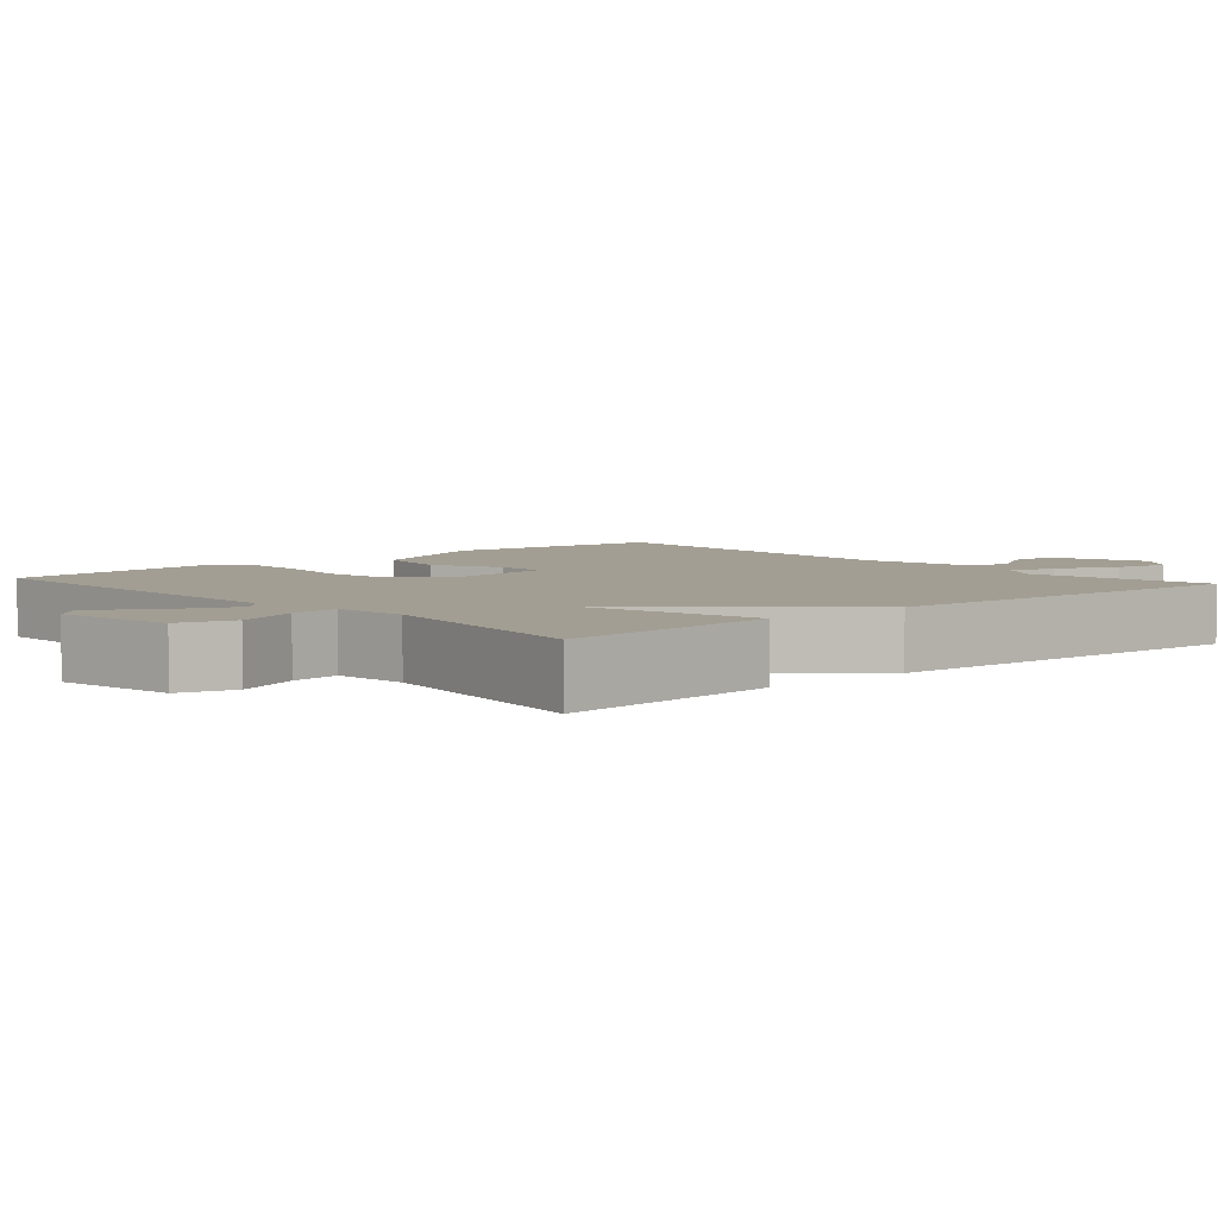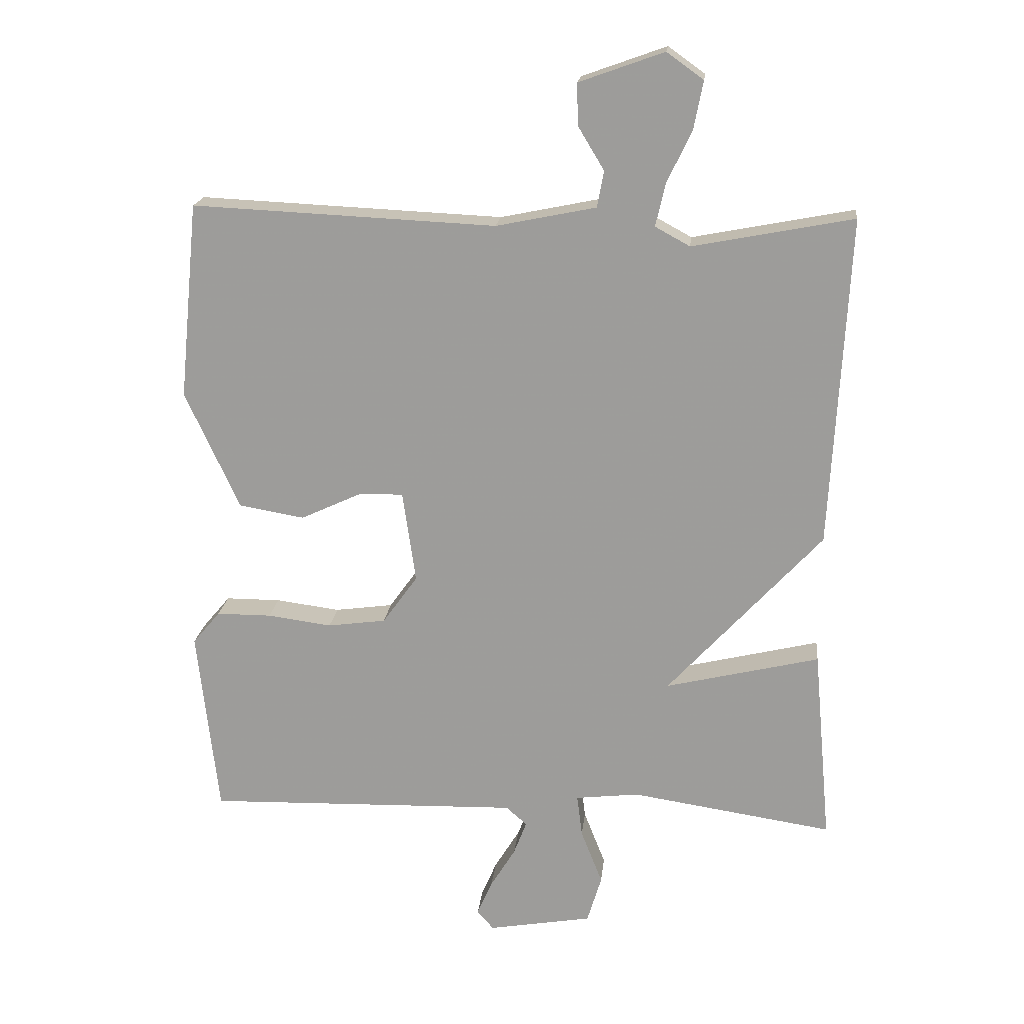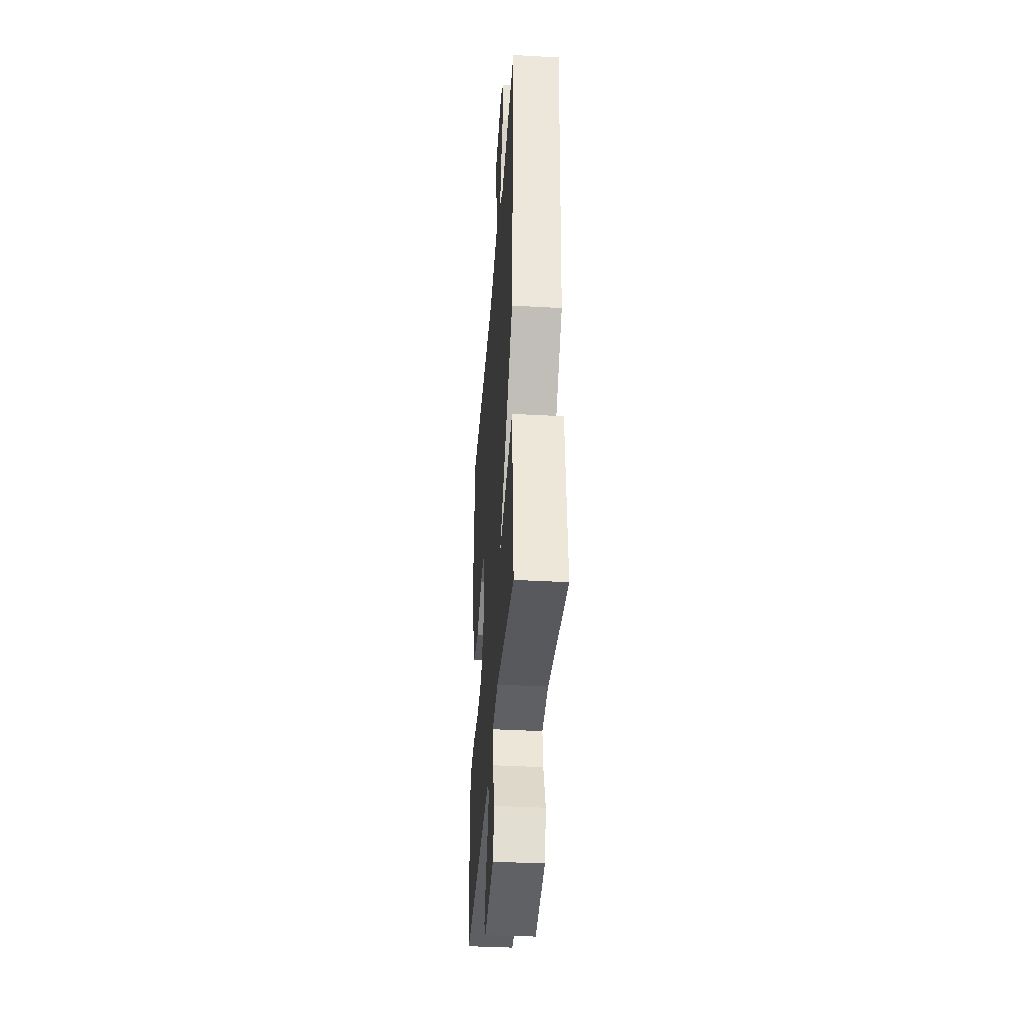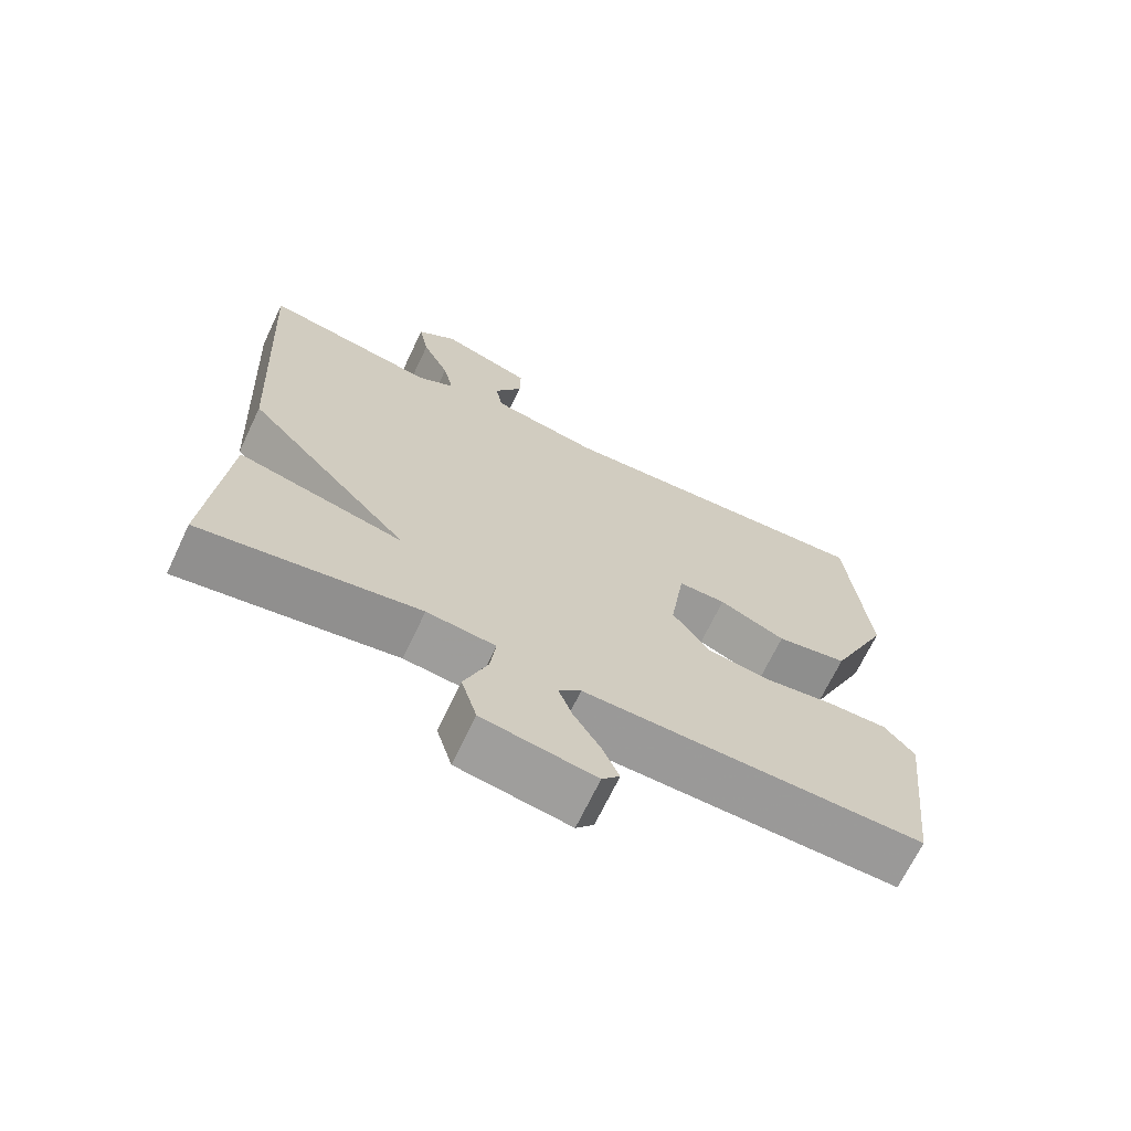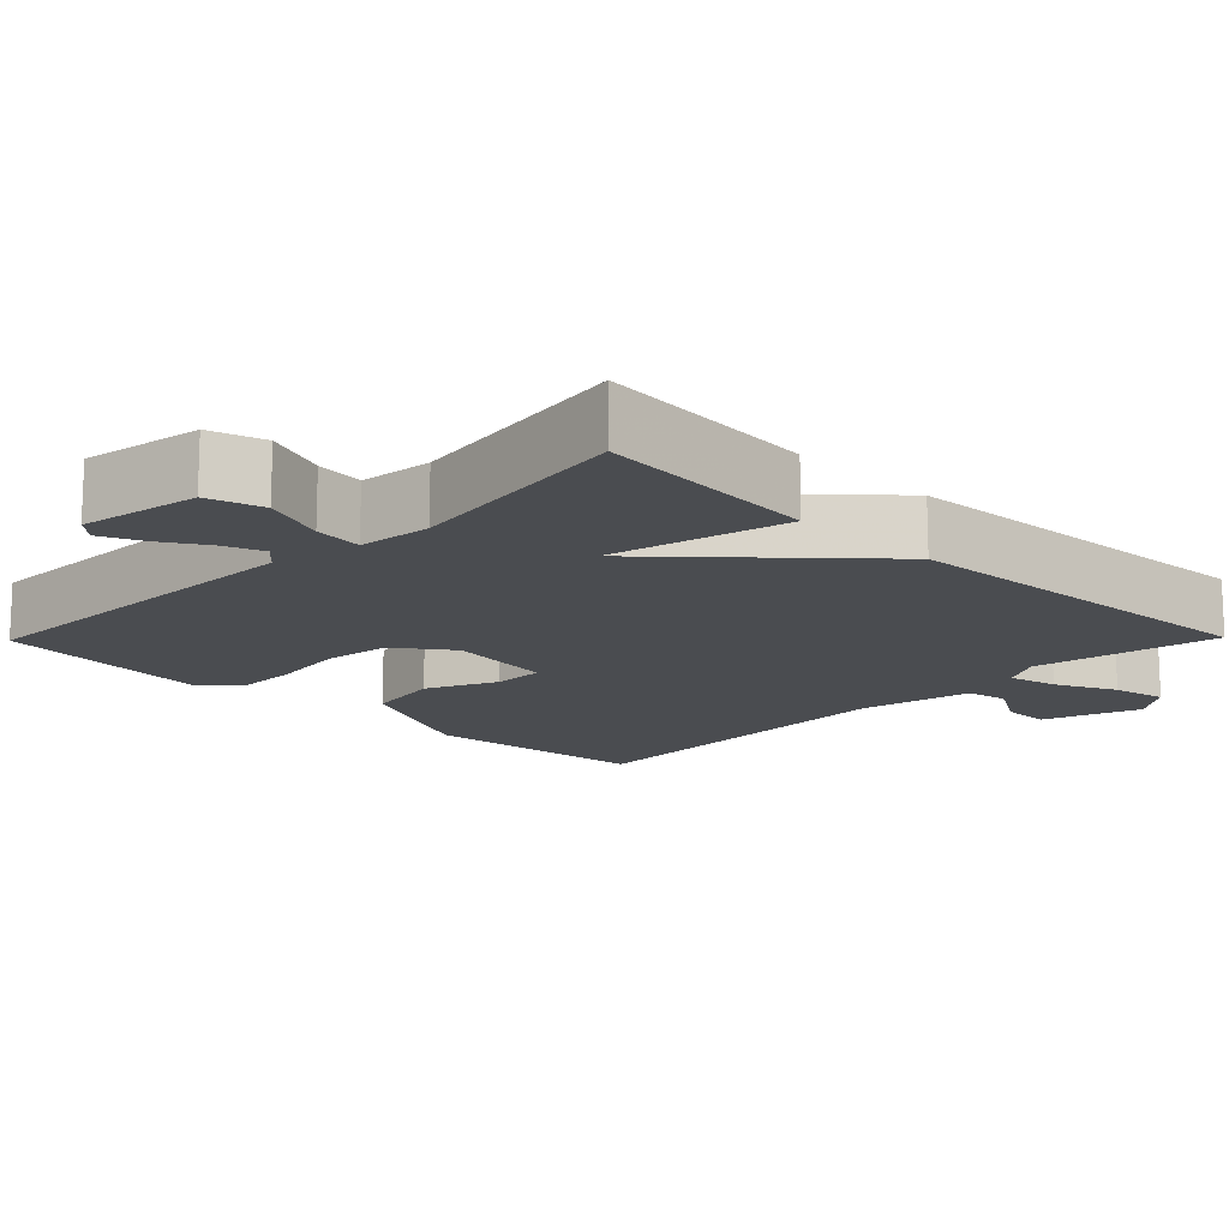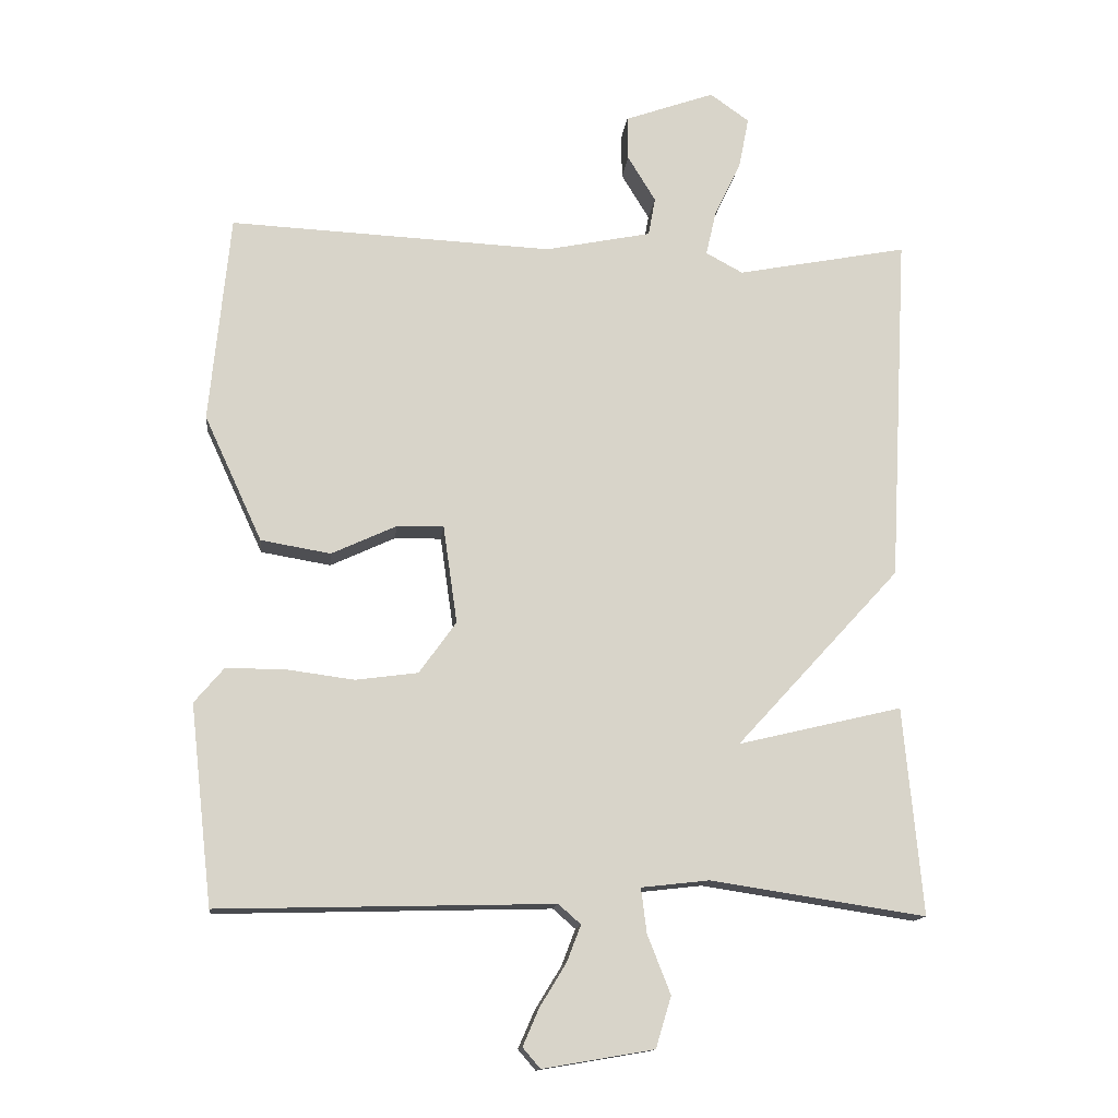
<metadata>
{"format":"obj","ext":"obj","renderer":"f3d","projection":"perspective","resolution":1024,"background":"white","views":[{"elev":5.0,"azim":-131.5,"up":"+Y"},{"elev":18.6,"azim":-174.0,"up":"+Z"},{"elev":-38.1,"azim":-94.1,"up":"+Z"},{"elev":-68.7,"azim":-25.4,"up":"+Z"},{"elev":-14.8,"azim":-134.4,"up":"+Y"},{"elev":-14.0,"azim":173.9,"up":"+Z"}]}
</metadata>
<code>
v -0.5 0.07 0.5
v -0.255 0.07 0.453
v -0.202 0.07 0.482
v -0.217 0.07 0.547
v -0.255 0.07 0.627
v -0.269 0.07 0.699
v -0.213 0.07 0.739
v -0.084 0.07 0.693
v -0.085 0.07 0.63
v -0.125 0.07 0.564
v -0.115 0.07 0.509
v 0.037 0.07 0.478
v 0.5 0.07 0.5
v 0.529 0.07 0.201
v 0.446 0.07 0.021
v 0.346 0.07 0.004
v 0.253 0.07 0.047
v 0.186 0.07 0.048
v 0.166 0.07 -0.092
v 0.219 0.07 -0.166
v 0.308 0.07 -0.178
v 0.406 0.07 -0.165
v 0.49 0.07 -0.165
v 0.532 0.07 -0.215
v 0.5 0.07 -0.5
v 0.021 0.07 -0.488
v -0.011 0.07 -0.516
v 0.009 0.07 -0.568
v 0.047 0.07 -0.63
v 0.07 0.07 -0.683
v 0.045 0.07 -0.712
v -0.114 0.07 -0.685
v -0.136 0.07 -0.612
v -0.103 0.07 -0.528
v -0.095 0.07 -0.464
v -0.192 0.07 -0.453
v -0.5 0.07 -0.5
v -0.473 0.07 -0.203
v -0.238 0.07 -0.259
v -0.473 0.07 -0.003
v -0.5 0 0.5
v -0.255 0 0.453
v -0.202 0 0.482
v -0.217 0 0.547
v -0.255 0 0.627
v -0.269 0 0.699
v -0.213 0 0.739
v -0.084 0 0.693
v -0.085 0 0.63
v -0.125 0 0.564
v -0.115 0 0.509
v 0.037 0 0.478
v 0.5 0 0.5
v 0.529 0 0.201
v 0.446 0 0.021
v 0.346 0 0.004
v 0.253 0 0.047
v 0.186 0 0.048
v 0.166 0 -0.092
v 0.219 0 -0.166
v 0.308 0 -0.178
v 0.406 0 -0.165
v 0.49 0 -0.165
v 0.532 0 -0.215
v 0.5 0 -0.5
v 0.021 0 -0.488
v -0.011 0 -0.516
v 0.009 0 -0.568
v 0.047 0 -0.63
v 0.07 0 -0.683
v 0.045 0 -0.712
v -0.114 0 -0.685
v -0.136 0 -0.612
v -0.103 0 -0.528
v -0.095 0 -0.464
v -0.192 0 -0.453
v -0.5 0 -0.5
v -0.473 0 -0.203
v -0.238 0 -0.259
v -0.473 0 -0.003
f 39 40 1 2
f 36 37 38 39
f 39 2 3
f 36 39 3
f 35 36 3
f 32 33 34
f 31 32 34
f 30 31 34
f 29 30 34
f 28 29 34
f 27 28 34 35
f 26 27 35 3
f 24 25 26
f 23 24 26
f 22 23 26
f 21 22 26
f 20 21 26
f 19 20 26
f 18 19 26 3
f 15 16 17
f 14 15 17
f 13 14 17
f 12 13 17
f 17 18 3
f 12 17 3
f 11 12 3
f 8 9 10
f 7 8 10
f 6 7 10
f 5 6 10
f 4 5 10
f 3 4 10 11
f 42 41 80 79
f 79 78 77 76
f 43 42 79
f 43 79 76
f 43 76 75
f 74 73 72
f 74 72 71
f 74 71 70
f 74 70 69
f 74 69 68
f 75 74 68 67
f 43 75 67 66
f 66 65 64
f 66 64 63
f 66 63 62
f 66 62 61
f 66 61 60
f 66 60 59
f 43 66 59 58
f 57 56 55
f 57 55 54
f 57 54 53
f 57 53 52
f 43 58 57
f 43 57 52
f 43 52 51
f 50 49 48
f 50 48 47
f 50 47 46
f 50 46 45
f 50 45 44
f 51 50 44 43
f 1 41 42 2
f 2 42 43 3
f 3 43 44 4
f 4 44 45 5
f 5 45 46 6
f 6 46 47 7
f 7 47 48 8
f 8 48 49 9
f 9 49 50 10
f 10 50 51 11
f 11 51 52 12
f 12 52 53 13
f 13 53 54 14
f 14 54 55 15
f 15 55 56 16
f 16 56 57 17
f 17 57 58 18
f 18 58 59 19
f 19 59 60 20
f 20 60 61 21
f 21 61 62 22
f 22 62 63 23
f 23 63 64 24
f 24 64 65 25
f 25 65 66 26
f 26 66 67 27
f 27 67 68 28
f 28 68 69 29
f 29 69 70 30
f 30 70 71 31
f 31 71 72 32
f 32 72 73 33
f 33 73 74 34
f 34 74 75 35
f 35 75 76 36
f 36 76 77 37
f 37 77 78 38
f 38 78 79 39
f 39 79 80 40
f 40 80 41 1

</code>
